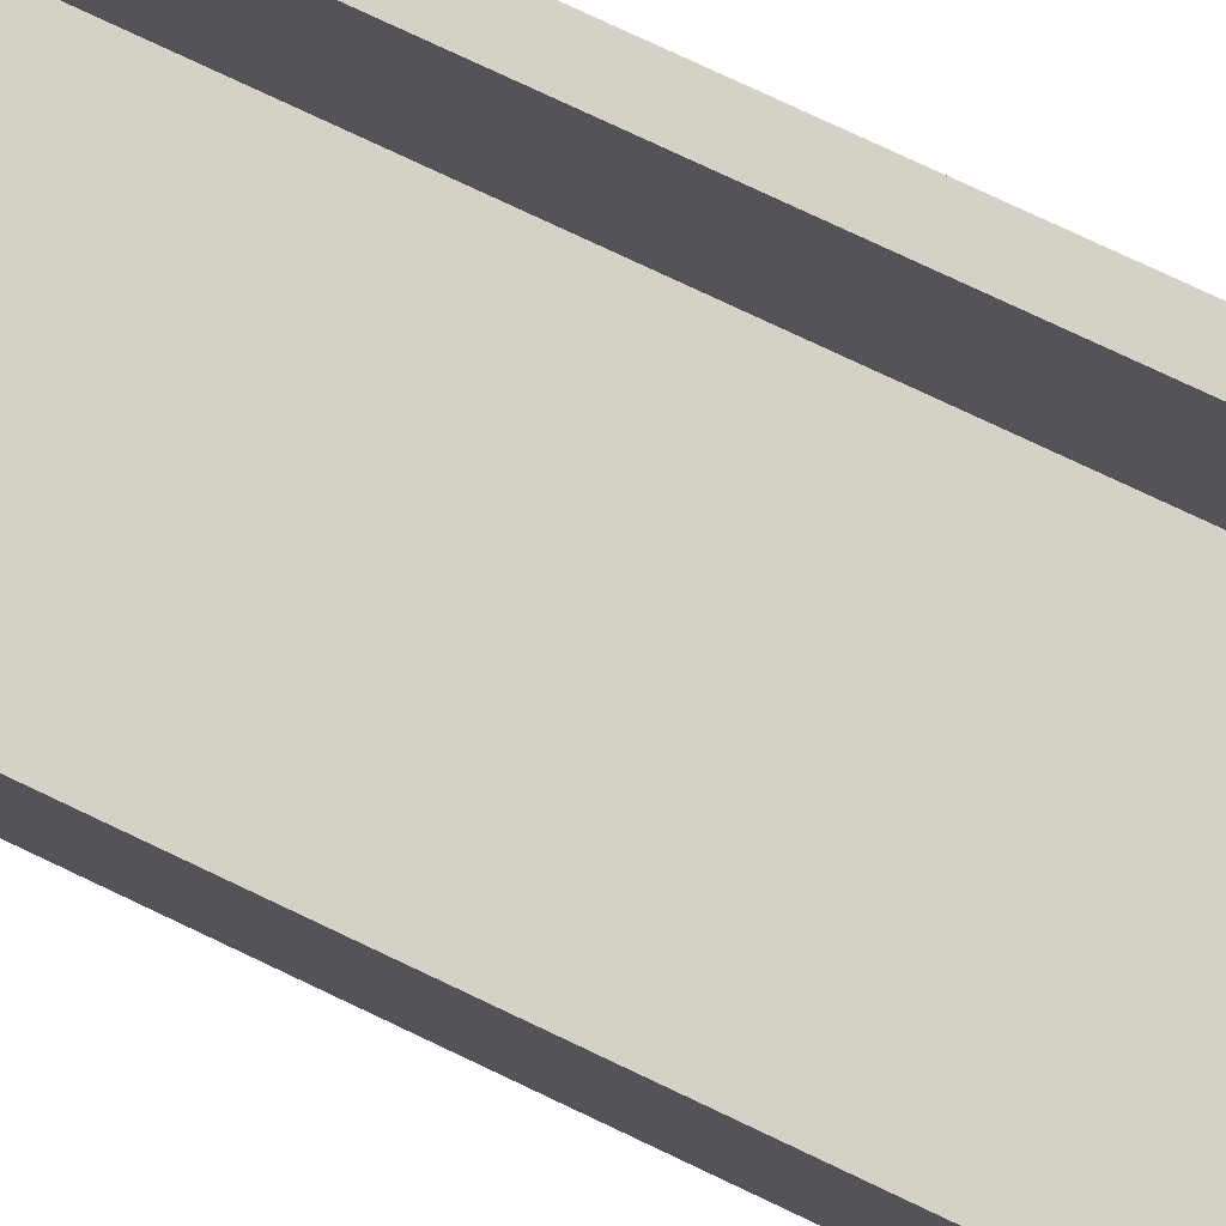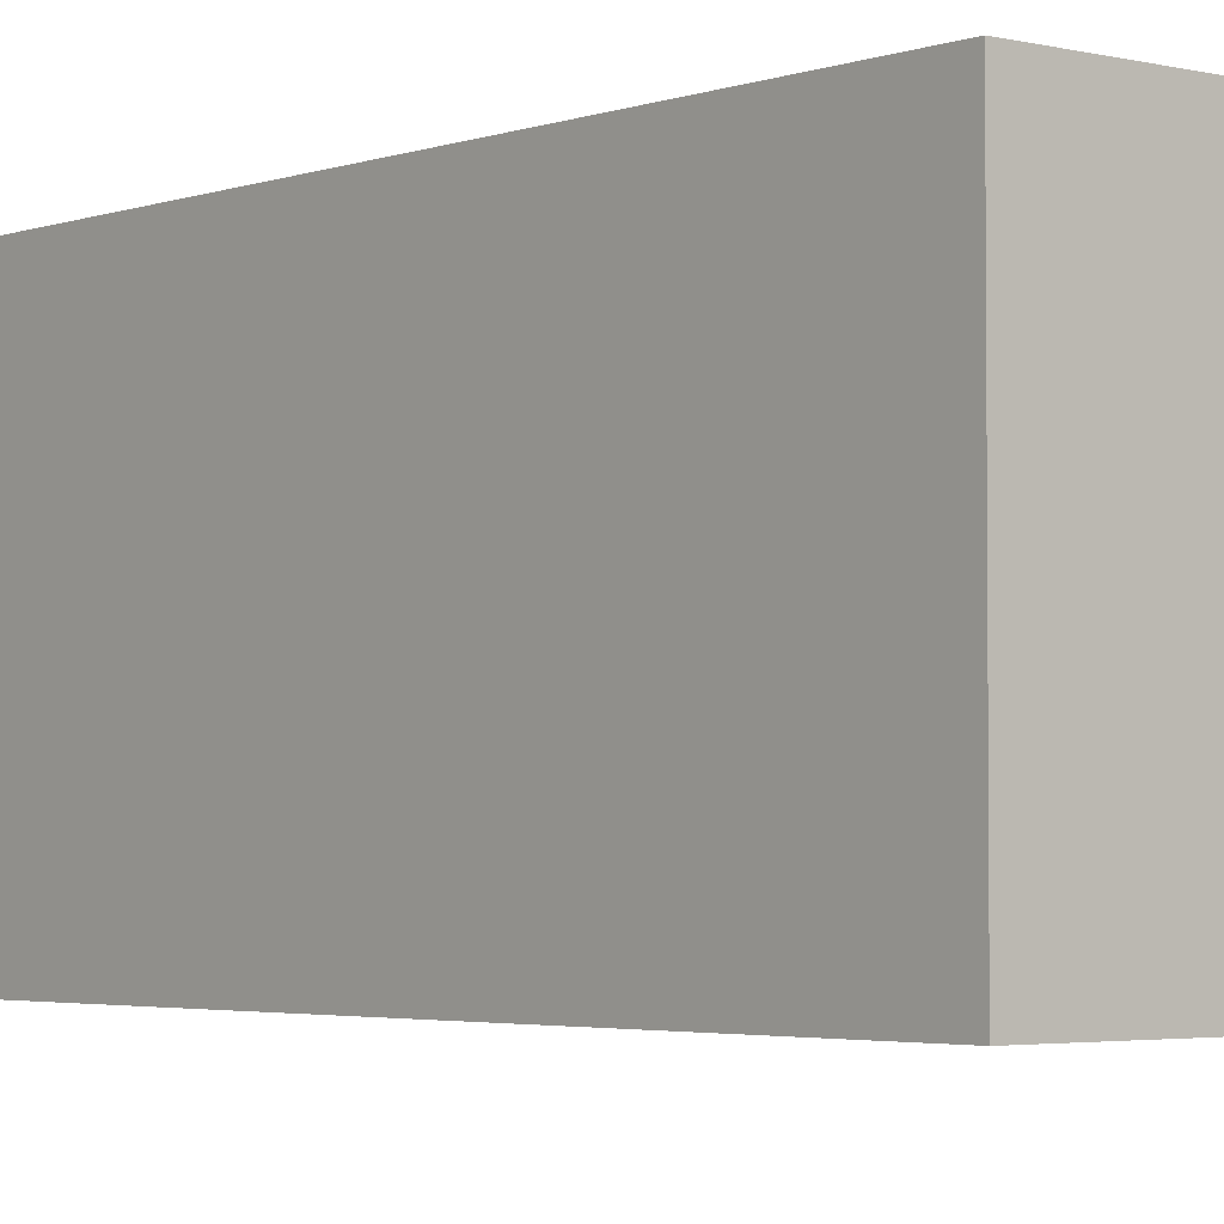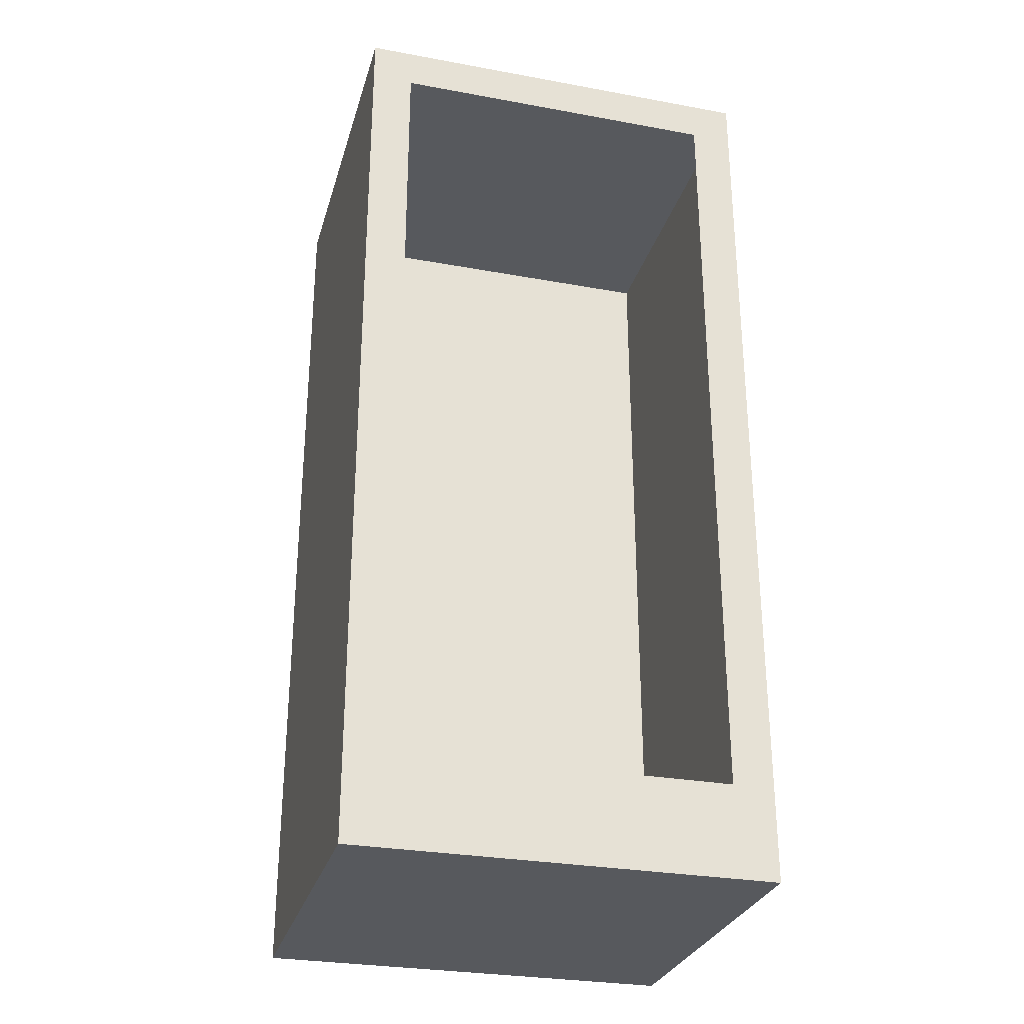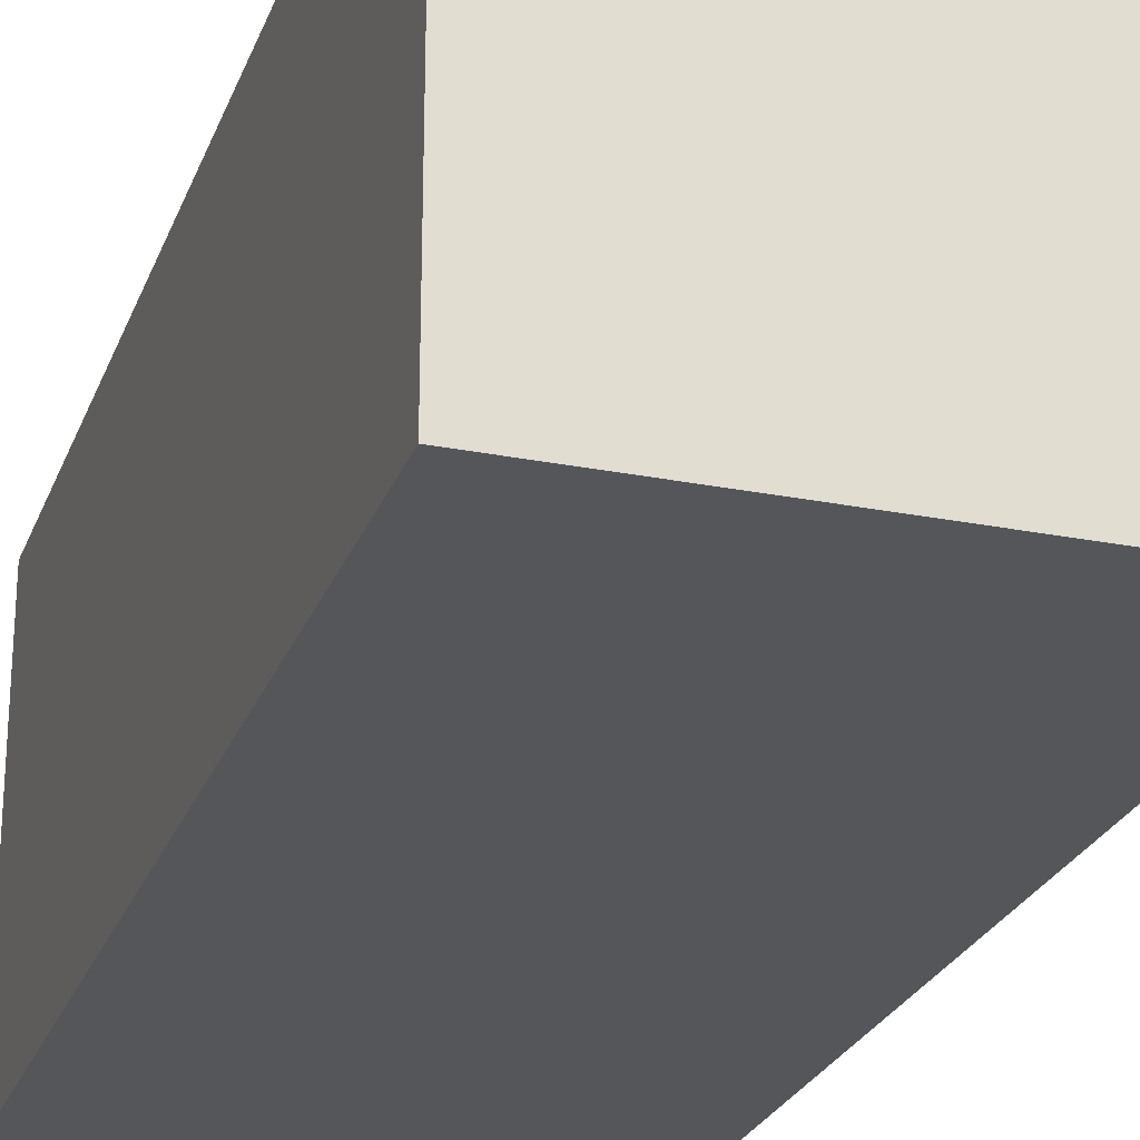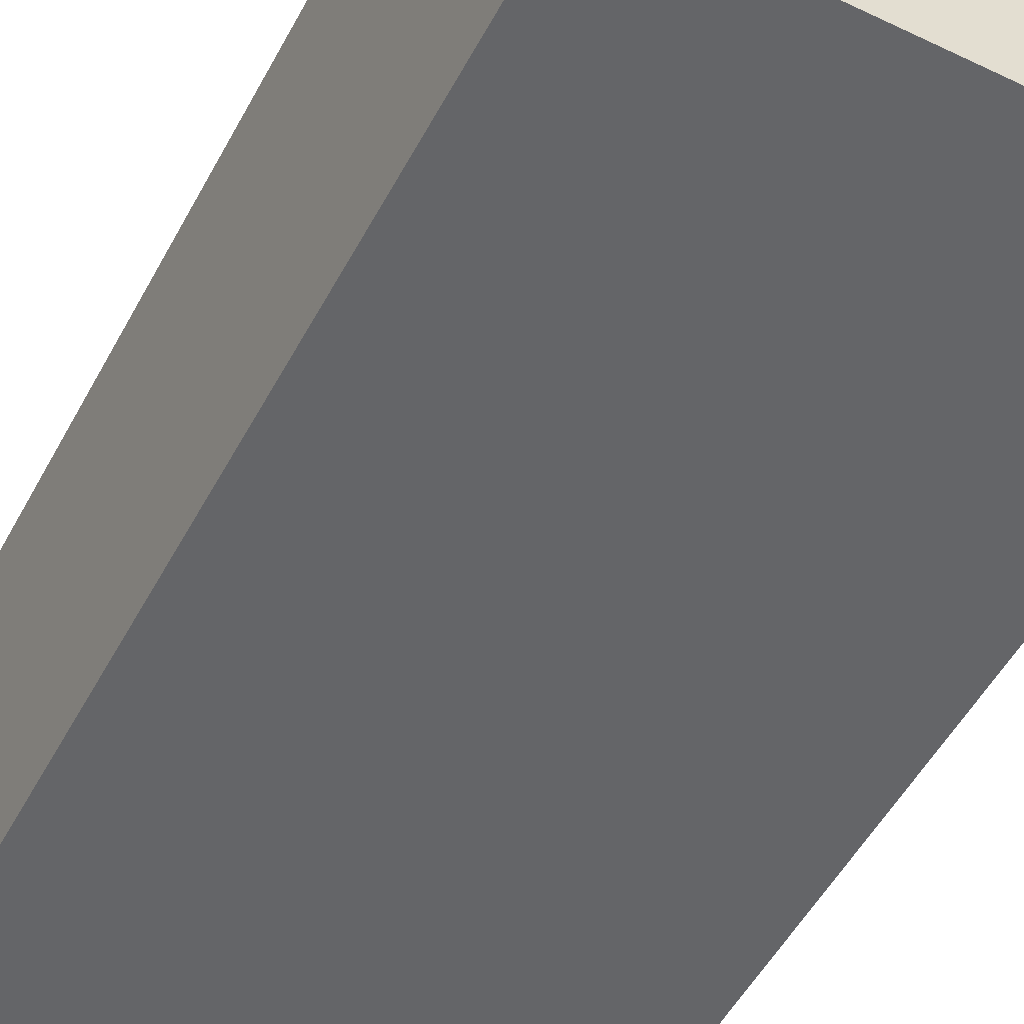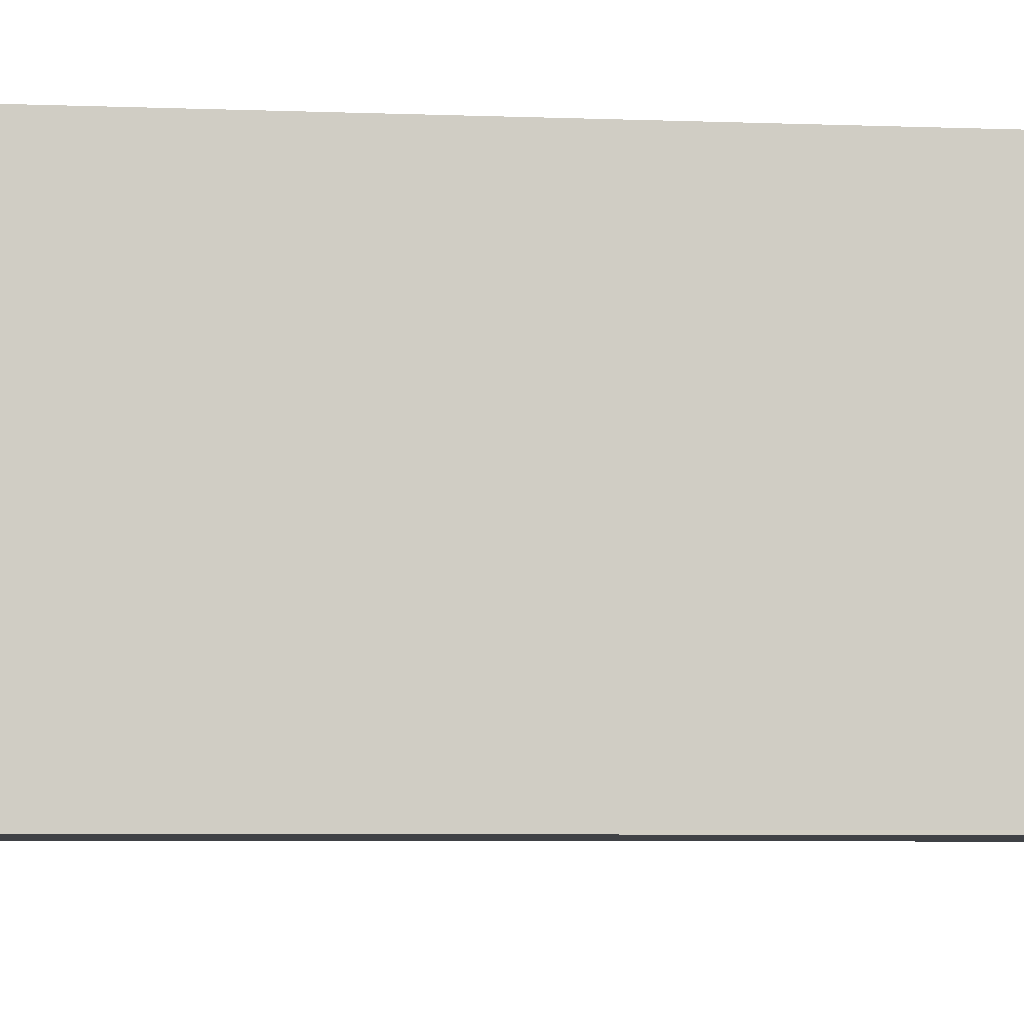
<metadata>
{"format":"obj","ext":"obj","renderer":"f3d","projection":"perspective","resolution":1024,"background":"white","views":[{"elev":79.0,"azim":-64.8,"up":"+Z"},{"elev":-3.2,"azim":-39.9,"up":"+Z"},{"elev":-29.1,"azim":-15.2,"up":"+Y"},{"elev":-25.3,"azim":162.3,"up":"+Z"},{"elev":-51.6,"azim":-27.5,"up":"+Z"},{"elev":-5.6,"azim":83.0,"up":"+Z"}]}
</metadata>
<code>
o #ID146
v 0.3776 -0.8894 0.3234
v 0.3776 0.8141 -0.358
v 0.3776 0.8141 0.3234
v 0.3776 -0.8894 -0.358
v 0.3776 -0.8894 -0.358
v 0.3776 -0.8894 0.3234
v 0.3776 0.8141 -0.358
v 0.3776 0.8141 0.3234
v 0.3776 -0.8894 0.3234
v 0.3009 -0.719 0.3234
v -0.389 -0.8894 0.3234
v 0.3776 0.8141 0.3234
v 0.3009 0.7374 0.3234
v -0.3123 0.7374 0.3234
v -0.3123 -0.719 0.3234
v -0.389 0.8141 0.3234
v 0.3776 0.8141 0.3234
v -0.3123 0.7374 0.3234
v -0.389 0.8141 0.3234
v -0.3123 -0.719 0.3234
v 0.3009 -0.719 0.3234
v -0.389 -0.8894 0.3234
v 0.3009 0.7374 0.3234
v 0.3776 -0.8894 0.3234
v 0.3776 -0.8894 -0.358
v -0.389 -0.8894 0.3234
v -0.389 -0.8894 -0.358
v 0.3776 -0.8894 0.3234
v 0.3776 -0.8894 0.3234
v 0.3776 -0.8894 -0.358
v -0.389 -0.8894 0.3234
v -0.389 -0.8894 -0.358
v -0.389 0.8141 -0.358
v 0.3776 -0.8894 -0.358
v -0.389 -0.8894 -0.358
v 0.3776 0.8141 -0.358
v 0.3776 0.8141 -0.358
v -0.389 0.8141 -0.358
v 0.3776 -0.8894 -0.358
v -0.389 -0.8894 -0.358
v 0.3776 0.8141 0.3234
v -0.389 0.8141 -0.358
v -0.389 0.8141 0.3234
v 0.3776 0.8141 -0.358
v 0.3776 0.8141 -0.358
v 0.3776 0.8141 0.3234
v -0.389 0.8141 -0.358
v -0.389 0.8141 0.3234
v -0.389 0.8141 -0.358
v -0.389 -0.8894 0.3234
v -0.389 0.8141 0.3234
v -0.389 -0.8894 -0.358
v -0.389 -0.8894 -0.358
v -0.389 0.8141 -0.358
v -0.389 -0.8894 0.3234
v -0.389 0.8141 0.3234
f 1 2 3
f 2 1 4
f 5 6 7
f 8 7 6
f 9 10 11
f 10 9 12
f 10 12 13
f 13 12 14
f 11 15 16
f 15 11 10
f 16 15 14
f 16 14 12
f 17 18 19
f 18 20 19
f 21 22 20
f 19 20 22
f 18 17 23
f 23 17 21
f 17 24 21
f 22 21 24
f 25 26 27
f 26 25 28
f 29 30 31
f 32 31 30
f 33 34 35
f 34 33 36
f 37 38 39
f 40 39 38
f 41 42 43
f 42 41 44
f 45 46 47
f 48 47 46
f 49 50 51
f 50 49 52
f 53 54 55
f 56 55 54

</code>
